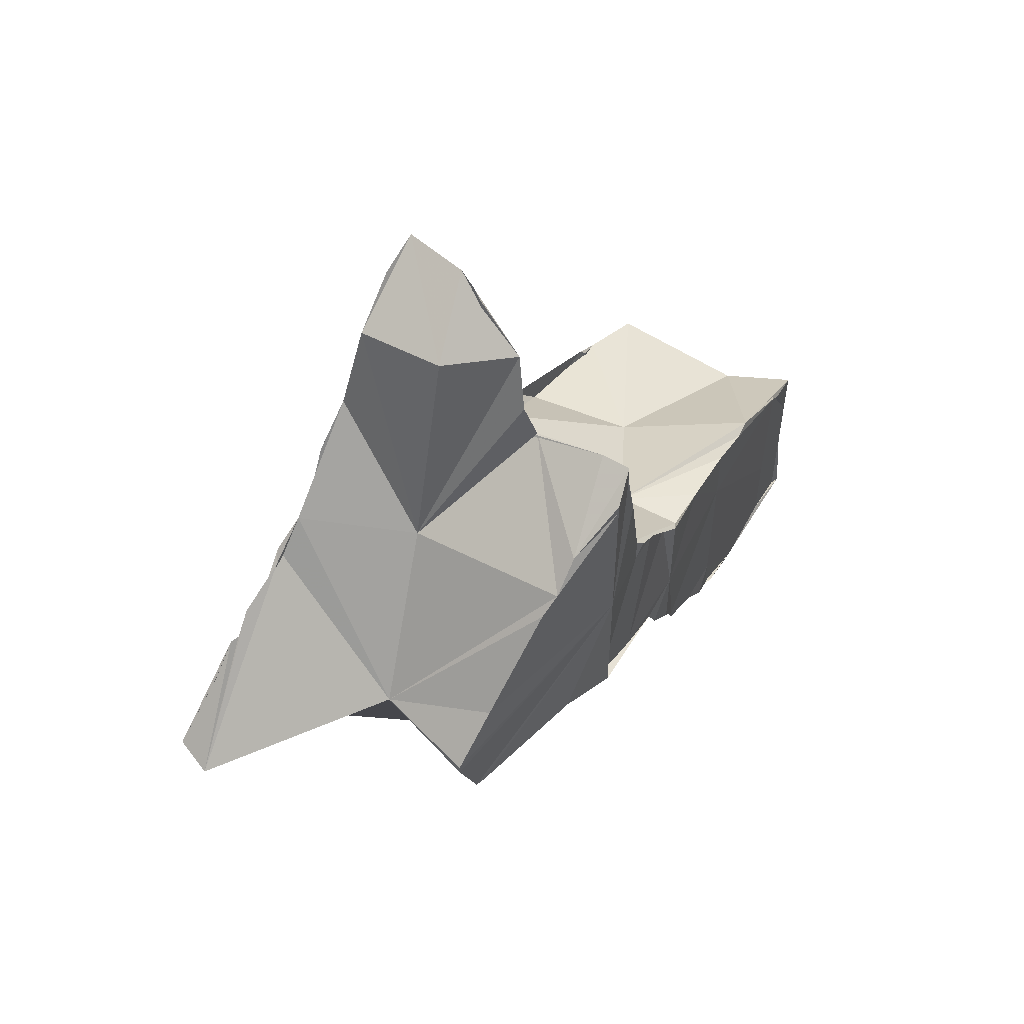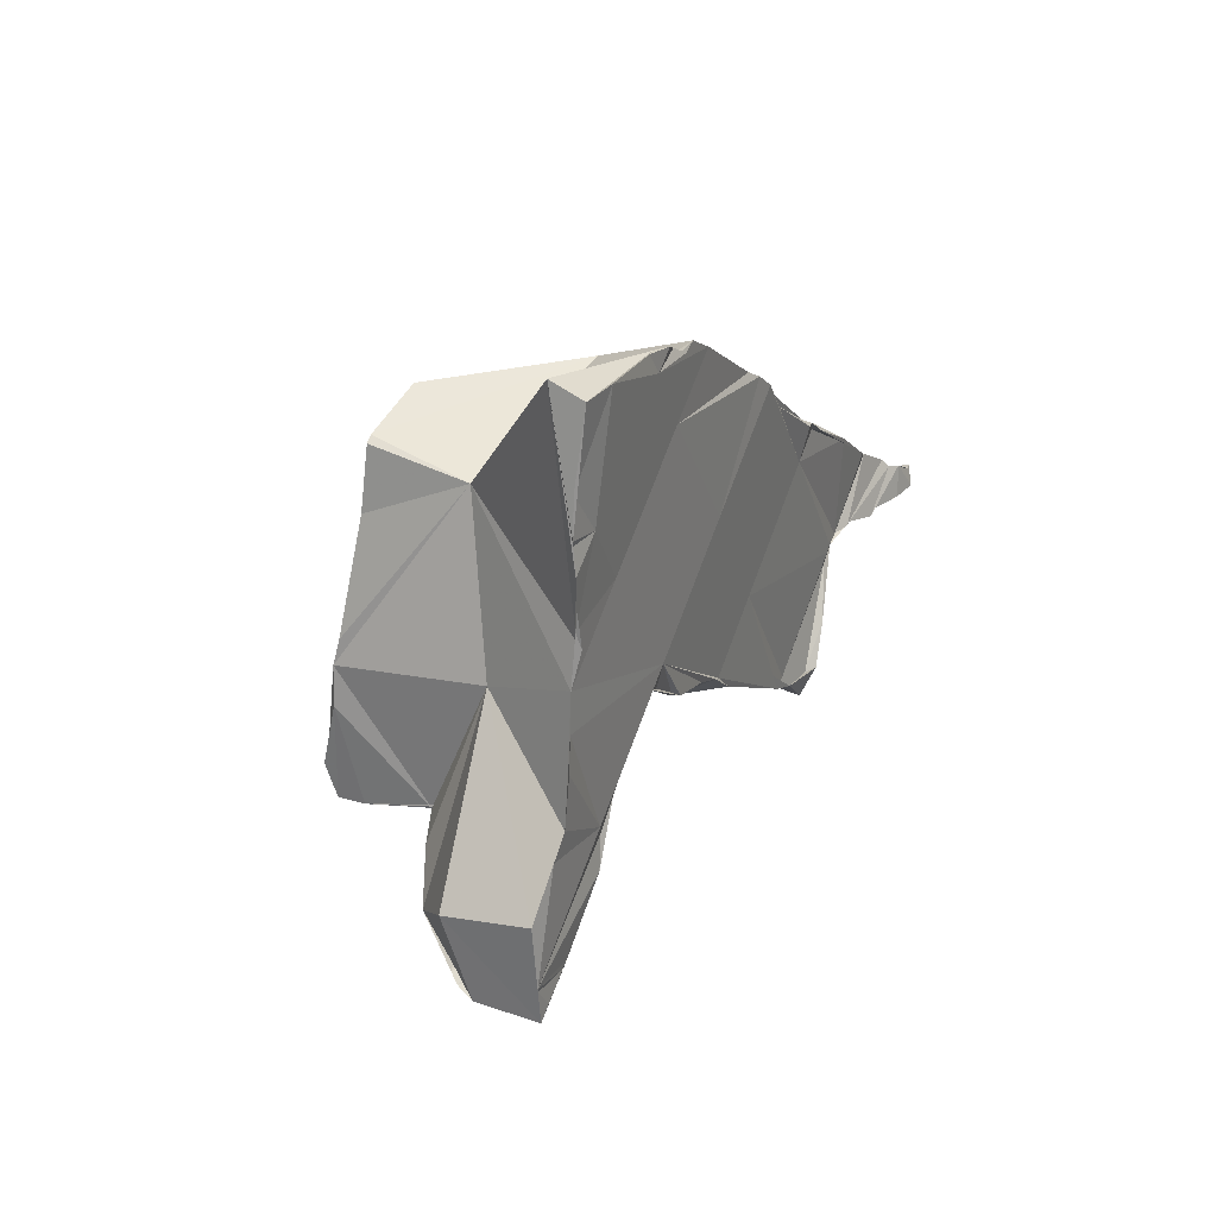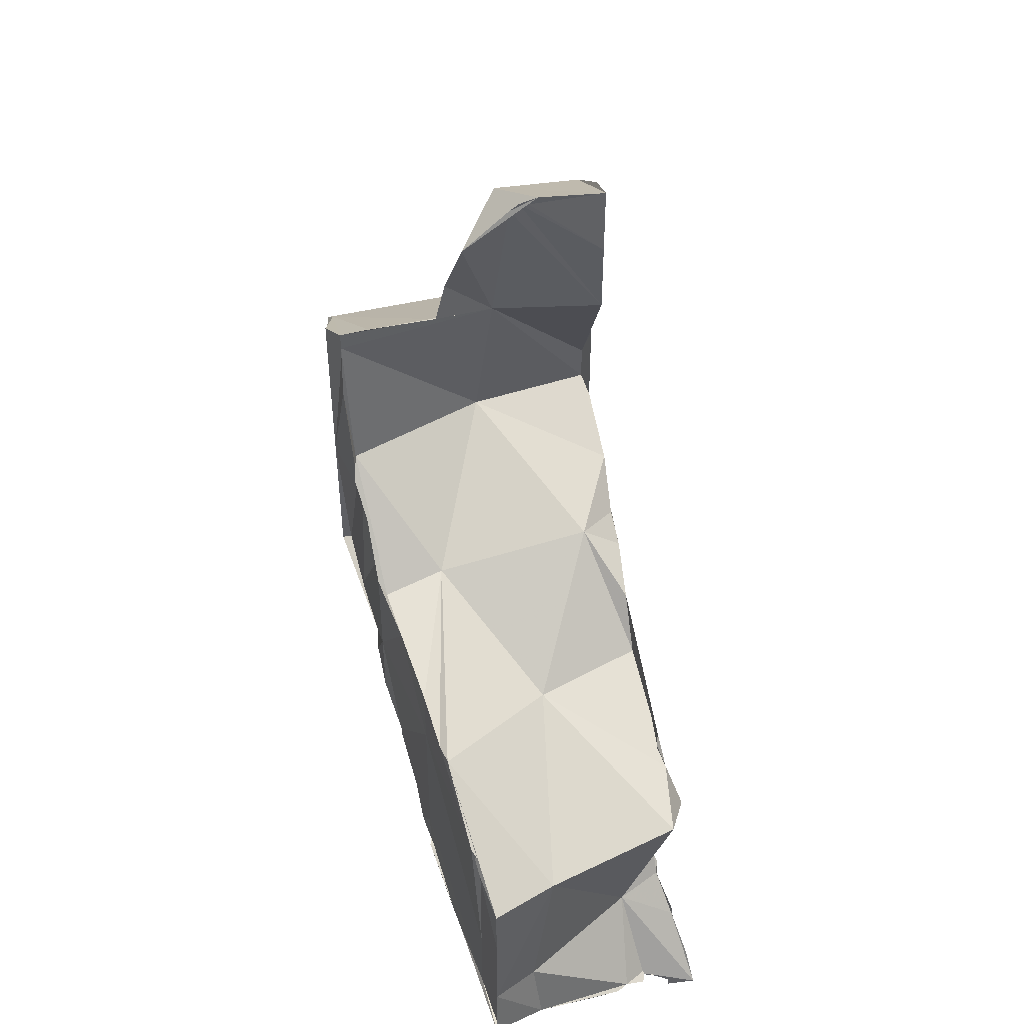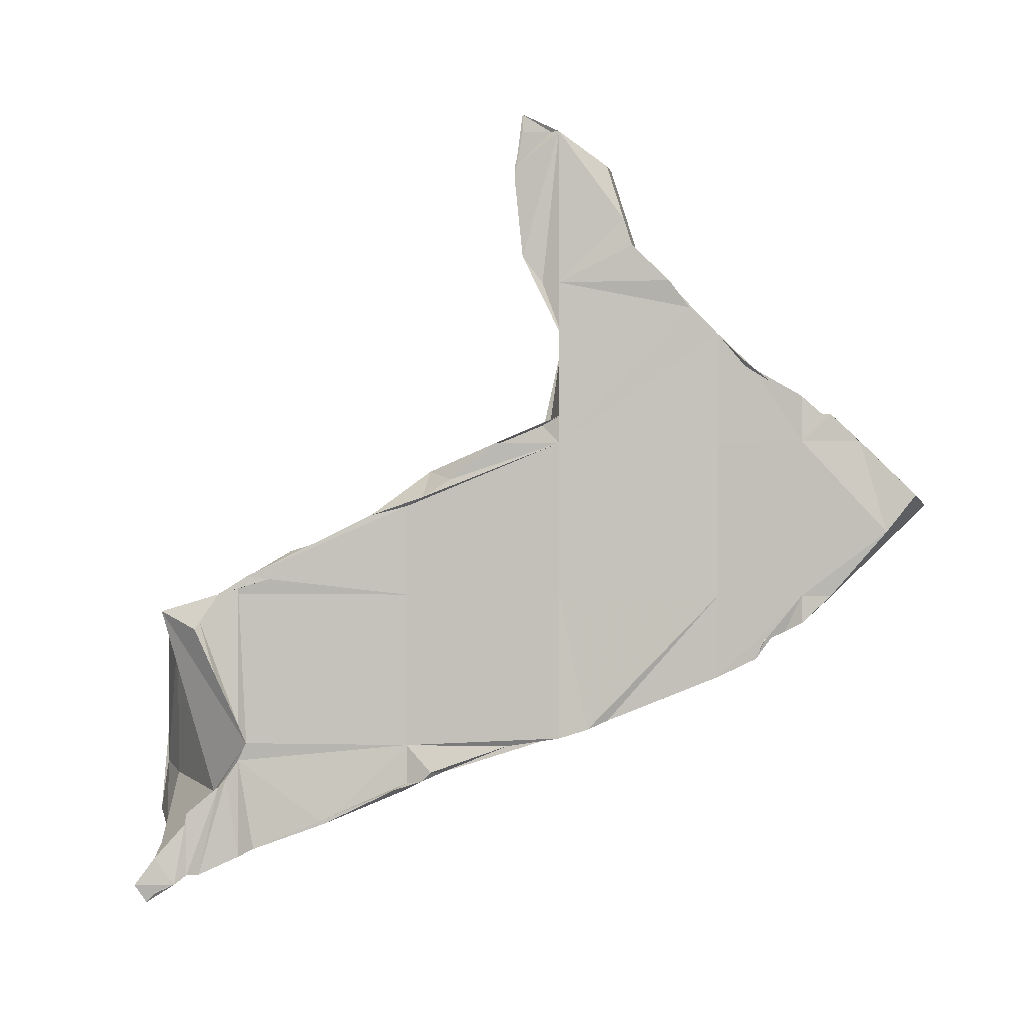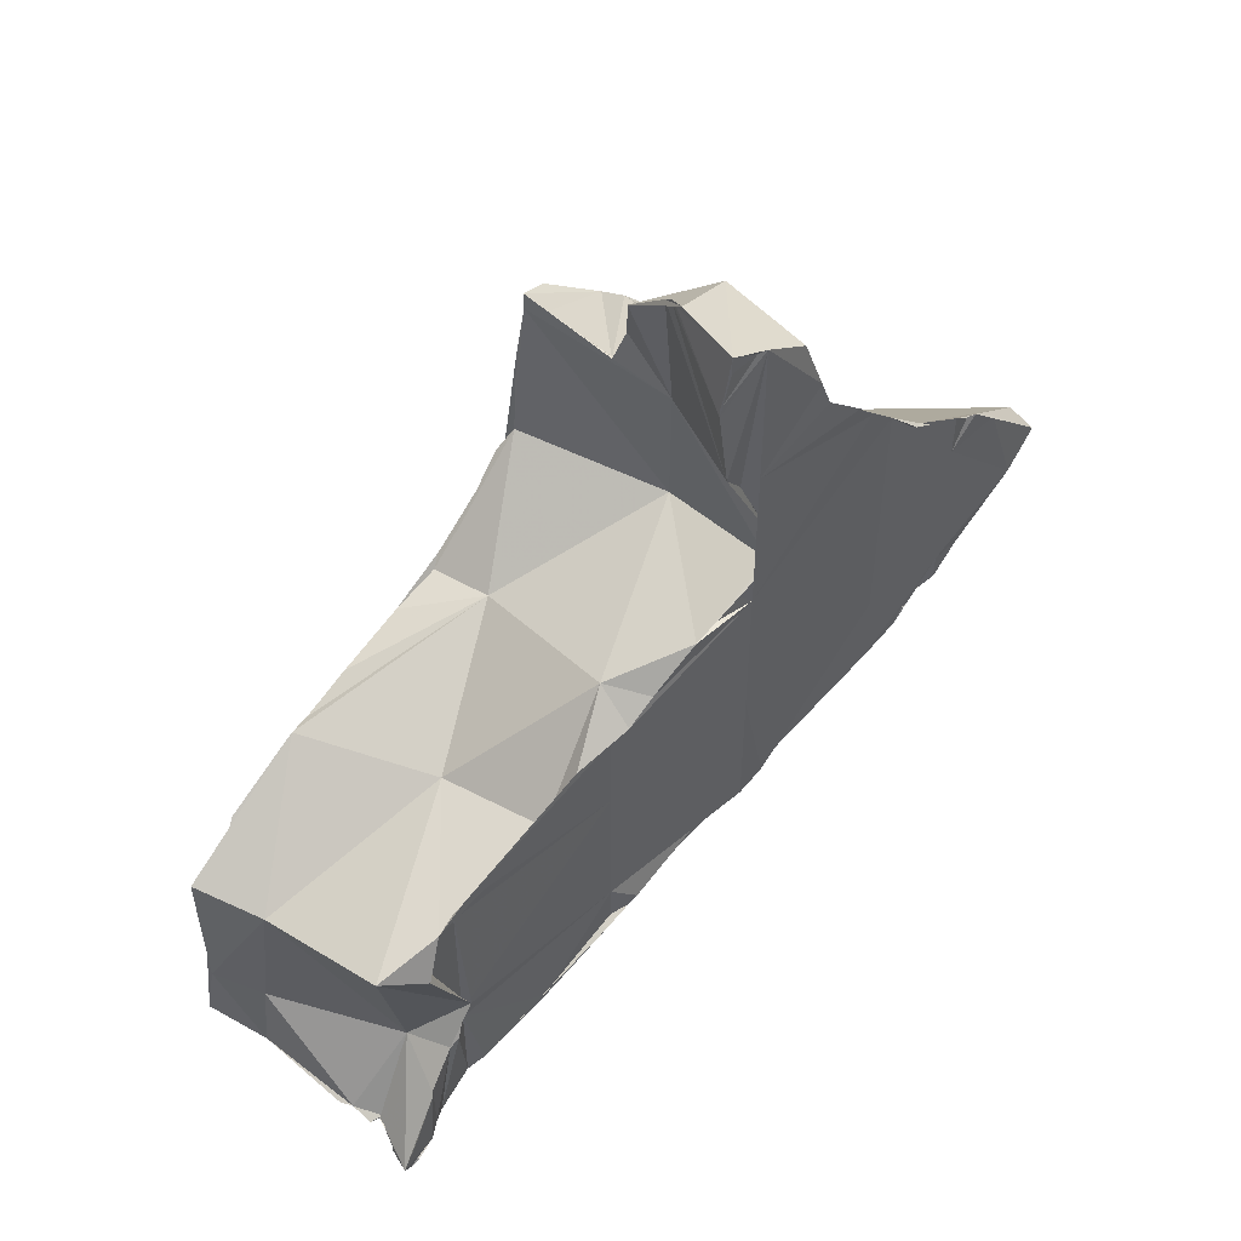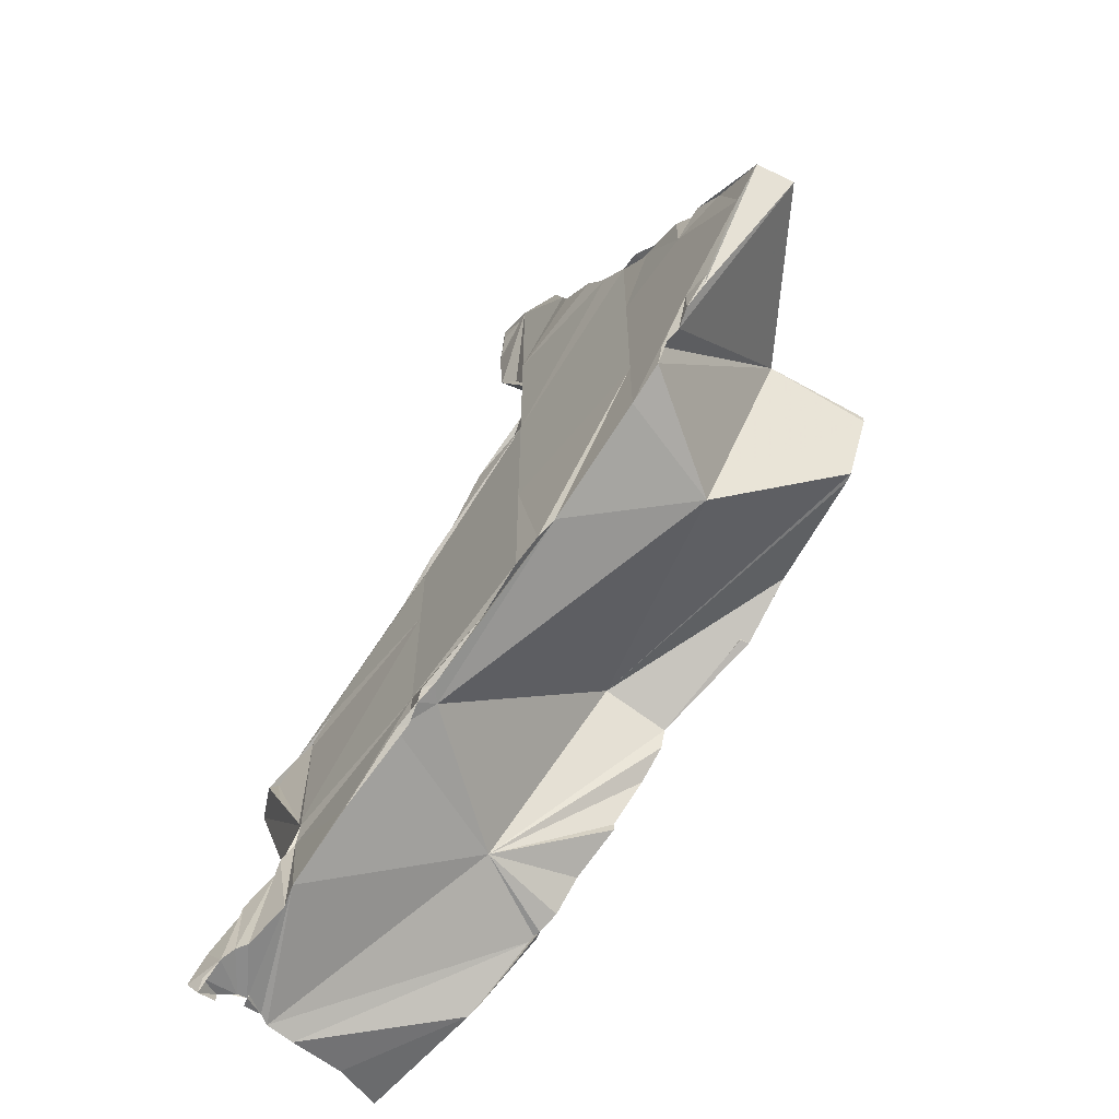
<metadata>
{"format":"obj","ext":"obj","renderer":"f3d","projection":"perspective","resolution":1024,"background":"white","views":[{"elev":55.7,"azim":50.7,"up":"+Y"},{"elev":66.9,"azim":-159.9,"up":"+Z"},{"elev":48.9,"azim":-177.3,"up":"+Y"},{"elev":-1.1,"azim":-66.2,"up":"+Y"},{"elev":53.7,"azim":-117.2,"up":"+Y"},{"elev":-63.8,"azim":-22.7,"up":"+Y"}]}
</metadata>
<code>
o Mesh 0
v 0.274 0.682 -0.123
v 0.276 0.684 -0.124
v 0.274 0.683 -0.122
v 0.276 0.683 -0.124
v 0.275 0.684 -0.12
v 0.274 0.687 -0.122
v 0.273 0.684 -0.124
v 0.278 0.685 -0.124
v 0.277 0.685 -0.118
v 0.276 0.685 -0.119
v 0.276 0.692 -0.119
v 0.276 0.691 -0.119
v 0.279 0.685 -0.124
v 0.279 0.687 -0.114
v 0.278 0.695 -0.116
v 0.279 0.685 -0.125
v 0.279 0.688 -0.112
v 0.278 0.696 -0.115
v 0.279 0.698 -0.114
v 0.281 0.686 -0.126
v 0.282 0.686 -0.127
v 0.297 0.697 -0.107
v 0.281 0.691 -0.104
v 0.284 0.7 -0.095
v 0.279 0.7 -0.113
v 0.285 0.686 -0.128
v 0.301 0.691 -0.122
v 0.283 0.695 -0.096
v 0.284 0.717 -0.095
v 0.279 0.701 -0.113
v 0.286 0.697 -0.093
v 0.291 0.688 -0.131
v 0.296 0.69 -0.135
v 0.302 0.692 -0.12
v 0.284 0.695 -0.095
v 0.288 0.717 -0.078
v 0.279 0.717 -0.114
v 0.279 0.702 -0.114
v 0.305 0.716 -0.095
v 0.298 0.691 -0.129
v 0.298 0.7 -0.129
v 0.305 0.7 -0.113
v 0.305 0.696 -0.114
v 0.284 0.696 -0.093
v 0.288 0.701 -0.078
v 0.287 0.7 -0.084
v 0.288 0.734 -0.078
v 0.279 0.719 -0.113
v 0.284 0.727 -0.095
v 0.283 0.726 -0.099
v 0.282 0.721 -0.103
v 0.278 0.717 -0.116
v 0.277 0.714 -0.118
v 0.277 0.708 -0.116
v 0.304 0.709 -0.068
v 0.309 0.703 -0.103
v 0.309 0.704 -0.103
v 0.311 0.709 -0.1
v 0.312 0.712 -0.097
v 0.312 0.714 -0.096
v 0.296 0.69 -0.134
v 0.305 0.717 -0.113
v 0.305 0.696 -0.113
v 0.306 0.697 -0.111
v 0.307 0.7 -0.108
v 0.284 0.697 -0.092
v 0.29 0.703 -0.073
v 0.289 0.702 -0.075
v 0.285 0.697 -0.091
v 0.293 0.717 -0.061
v 0.293 0.734 -0.061
v 0.287 0.734 -0.085
v 0.286 0.734 -0.085
v 0.285 0.73 -0.09
v 0.284 0.728 -0.093
v 0.279 0.718 -0.114
v 0.276 0.713 -0.118
v 0.318 0.721 -0.078
v 0.311 0.717 -0.1
v 0.314 0.717 -0.091
v 0.314 0.716 -0.091
v 0.315 0.717 -0.088
v 0.316 0.718 -0.085
v 0.317 0.718 -0.085
v 0.296 0.7 -0.134
v 0.296 0.696 -0.134
v 0.299 0.717 -0.128
v 0.298 0.716 -0.129
v 0.294 0.71 -0.057
v 0.293 0.708 -0.061
v 0.292 0.749 -0.064
v 0.288 0.736 -0.08
v 0.319 0.72 -0.065
v 0.308 0.726 -0.106
v 0.305 0.724 -0.113
v 0.311 0.73 -0.098
v 0.311 0.728 -0.1
v 0.314 0.734 -0.091
v 0.317 0.734 -0.085
v 0.296 0.705 -0.134
v 0.296 0.707 -0.134
v 0.298 0.715 -0.13
v 0.303 0.722 -0.118
v 0.302 0.722 -0.12
v 0.294 0.712 -0.056
v 0.295 0.717 -0.052
v 0.295 0.713 -0.054
v 0.295 0.734 -0.052
v 0.293 0.746 -0.061
v 0.288 0.752 -0.078
v 0.288 0.747 -0.078
v 0.289 0.742 -0.076
v 0.289 0.738 -0.076
v 0.288 0.737 -0.078
v 0.291 0.752 -0.066
v 0.319 0.72 -0.064
v 0.31 0.727 -0.101
v 0.313 0.734 -0.094
v 0.319 0.734 -0.066
v 0.296 0.713 -0.134
v 0.309 0.73 -0.06
v 0.295 0.714 -0.052
v 0.294 0.742 -0.057
v 0.295 0.739 -0.052
v 0.29 0.756 -0.07
v 0.302 0.745 -0.07
v 0.293 0.743 -0.058
v 0.29 0.759 -0.071
v 0.288 0.752 -0.08
v 0.32 0.728 -0.061
v 0.314 0.736 -0.092
v 0.315 0.747 -0.089
v 0.314 0.737 -0.091
v 0.314 0.738 -0.09
v 0.318 0.744 -0.074
v 0.296 0.716 -0.05
v 0.297 0.724 -0.043
v 0.296 0.717 -0.049
v 0.296 0.737 -0.05
v 0.29 0.765 -0.073
v 0.299 0.766 -0.076
v 0.288 0.769 -0.078
v 0.287 0.764 -0.083
v 0.287 0.755 -0.082
v 0.315 0.752 -0.088
v 0.317 0.752 -0.085
v 0.32 0.729 -0.061
v 0.302 0.727 -0.04
v 0.298 0.728 -0.04
v 0.297 0.734 -0.046
v 0.296 0.737 -0.049
v 0.287 0.771 -0.082
v 0.288 0.769 -0.079
v 0.294 0.771 -0.083
v 0.305 0.754 -0.084
v 0.304 0.758 -0.083
v 0.302 0.764 -0.084
v 0.287 0.765 -0.083
v 0.315 0.755 -0.088
v 0.317 0.753 -0.085
v 0.315 0.753 -0.088
v 0.287 0.769 -0.082
v 0.297 0.769 -0.083
v 0.296 0.77 -0.083
v 0.295 0.77 -0.083
v 0.318 0.746 -0.076
v 0.317 0.749 -0.079
v 0.312 0.755 -0.087
v 0.317 0.752 -0.084
v 0.282 0.694 -0.119
v 0.29 0.712 -0.129
v 0.292 0.695 -0.13
v 0.277 0.715 -0.123
v 0.292 0.72 -0.109
v 0.304 0.728 -0.098
v 0.288 0.731 -0.094
v 0.301 0.737 -0.08
v 0.299 0.753 -0.081
f 2 3 1 4
f 5 6 7 1 3
f 8 9 10 5 3 2
f 5 10 11 12 6
f 13 14 9 8
f 10 15 11
f 16 17 14 13
f 18 9 14 19
f 15 10 9 18
f 17 16 20 21 22
f 19 14 17 23 24 25
f 23 28 35 24
f 29 30 25 24
f 27 26 32 33
f 43 22 21 26 27 34
f 28 23 17 22 31
f 36 29 24
f 30 29 37 38
f 31 22 39
f 33 40 27
f 40 41 42 34 27
f 45 36 24 46
f 47 29 36
f 48 37 29 49 50 51
f 38 37 52 53 54
f 31 39 55
f 22 56 57 58 59 60 39
f 33 61 40
f 61 41 40
f 41 62 42
f 34 42 63 43
f 22 43 63 64 65 56
f 66 24 35 44
f 44 35 28 31
f 67 68 45 46 69 31 55
f 36 45 68 70
f 46 24 66 69
f 71 47 36
f 47 72 73 74 75 49 29
f 76 37 48
f 37 76 52
f 54 53 77
f 39 78 93 116 55
f 62 57 56 65 42
f 57 62 79 58
f 58 79 59
f 79 80 81 60 59
f 60 81 82 83 84 78 39
f 85 41 61 33 86
f 87 62 41 88
f 63 42 64
f 64 42 65
f 55 89 90 67
f 70 68 67 90
f 69 66 44 31
f 71 36 70
f 47 71 109 91
f 72 47 92
f 94 79 62 95
f 96 80 79 97
f 81 80 82
f 83 82 80 98
f 83 98 99 84
f 99 93 78 84
f 88 41 85 100 101 102
f 103 62 87 104
f 106 70 90 89 105 107
f 108 71 70
f 110 111 112 113 114 47 91 115
f 47 114 92
f 97 79 94 117
f 95 62 103
f 118 98 80 96
f 99 119 147 130 116 93
f 102 101 120
f 121 105 89 55
f 122 106 107
f 108 70 106
f 107 105 121 148 136 122
f 123 71 108 124
f 125 115 91 109 126
f 109 71 123 127
f 110 115 125 128
f 111 110 129
f 131 98 118
f 132 99 98 133 134
f 99 146 135 119
f 122 136 138 106
f 137 108 106 138
f 124 108 139
f 140 128 125 126 141
f 109 127 121 126
f 142 110 128 140
f 142 143 144 129 110
f 130 121 55 116
f 133 98 131
f 145 146 99 132
f 121 130 147 119 135
f 149 137 138 136 148
f 150 108 137 149
f 108 150 151 139
f 152 153 142 140 141 154
f 126 155 156 157 141
f 121 135 166 126
f 143 142 158
f 159 160 146 145 161
f 148 121 127 123 124 139 151
f 149 148 151 150
f 162 153 152
f 158 142 153 162
f 154 141 157 163 164 165
f 155 126 166 167 168
f 167 169 160 159 168
f 169 146 160
f 146 169 167 166 135
f 170 171 172
f 170 173 171
f 20 16 13 170 172
f 171 100 85 86 172
f 25 30 38 54 77 173 170
f 174 171 173
f 32 26 21 20 172
f 7 6 12 170 13 8 2 4
f 171 120 101 100
f 86 33 32 172
f 15 18 19 25 170
f 77 53 52 173
f 174 104 171
f 52 76 48 51 174 173
f 4 1 7
f 12 11 15 170
f 104 87 88 102 120 171
f 175 104 174
f 51 50 176 174
f 175 117 94 95 103 104
f 176 175 174
f 50 49 75 176
f 134 133 131 118 96 97 117 175
f 177 175 176
f 75 74 176
f 177 134 175
f 73 72 92 114 113 177 176
f 74 73 176
f 161 145 132 134
f 177 161 134
f 113 112 178 177
f 177 178 161
f 112 111 129 144 178
f 178 156 155 168 159 161
f 144 143 164 163 178
f 178 163 157 156
f 143 158 162 152 165 164
f 152 154 165

</code>
